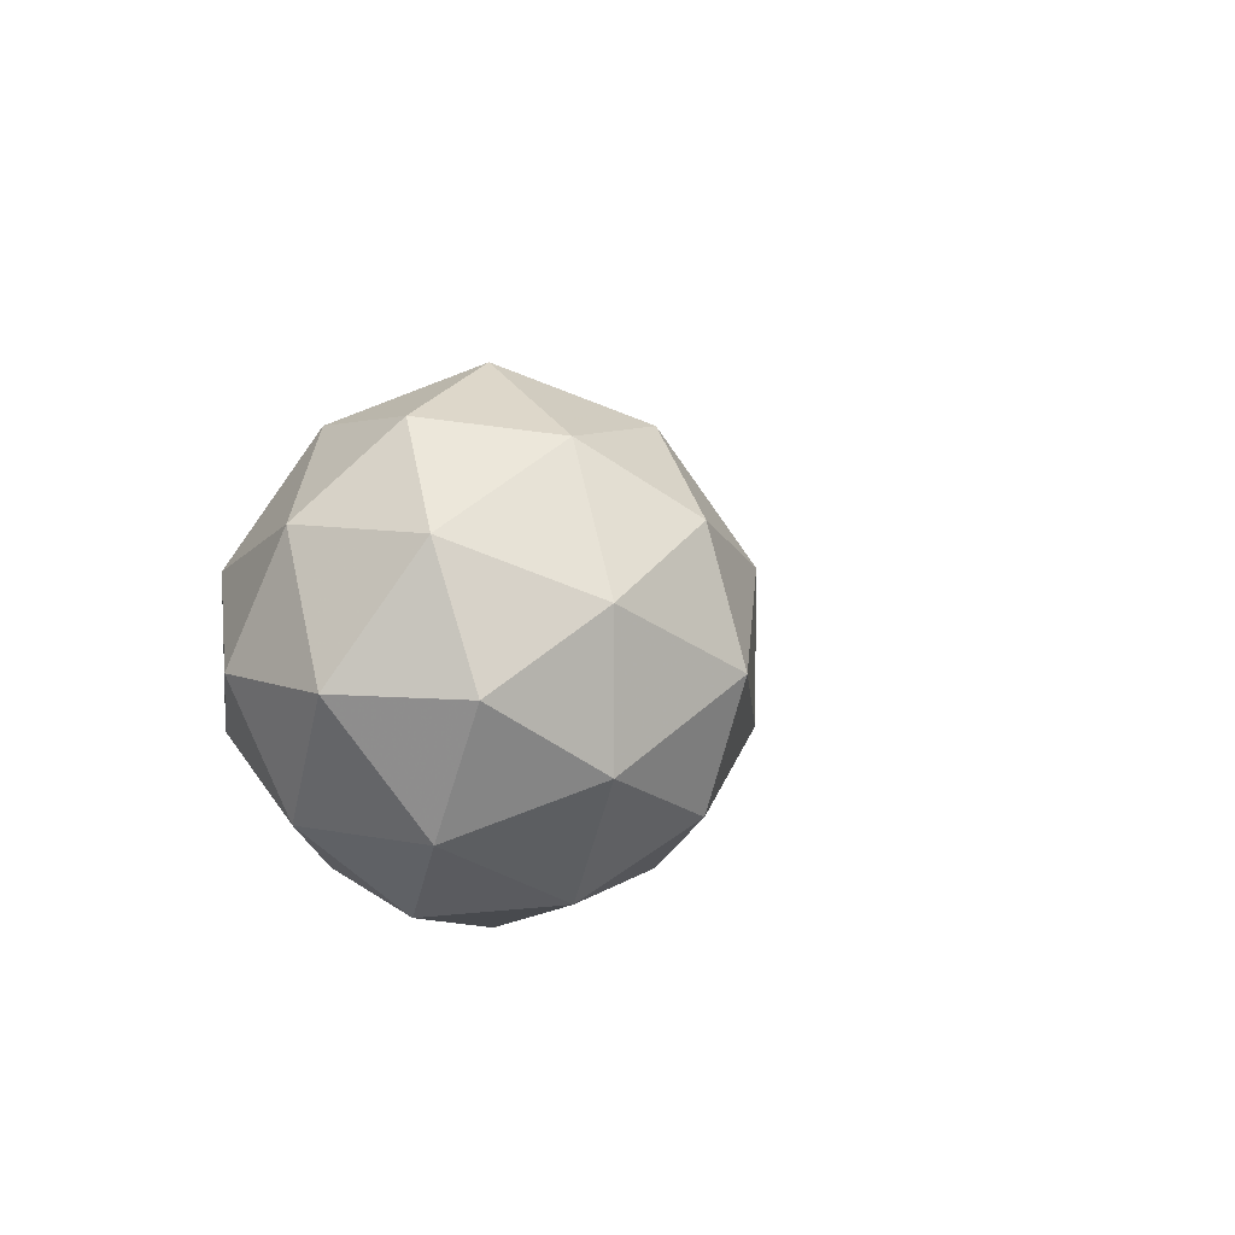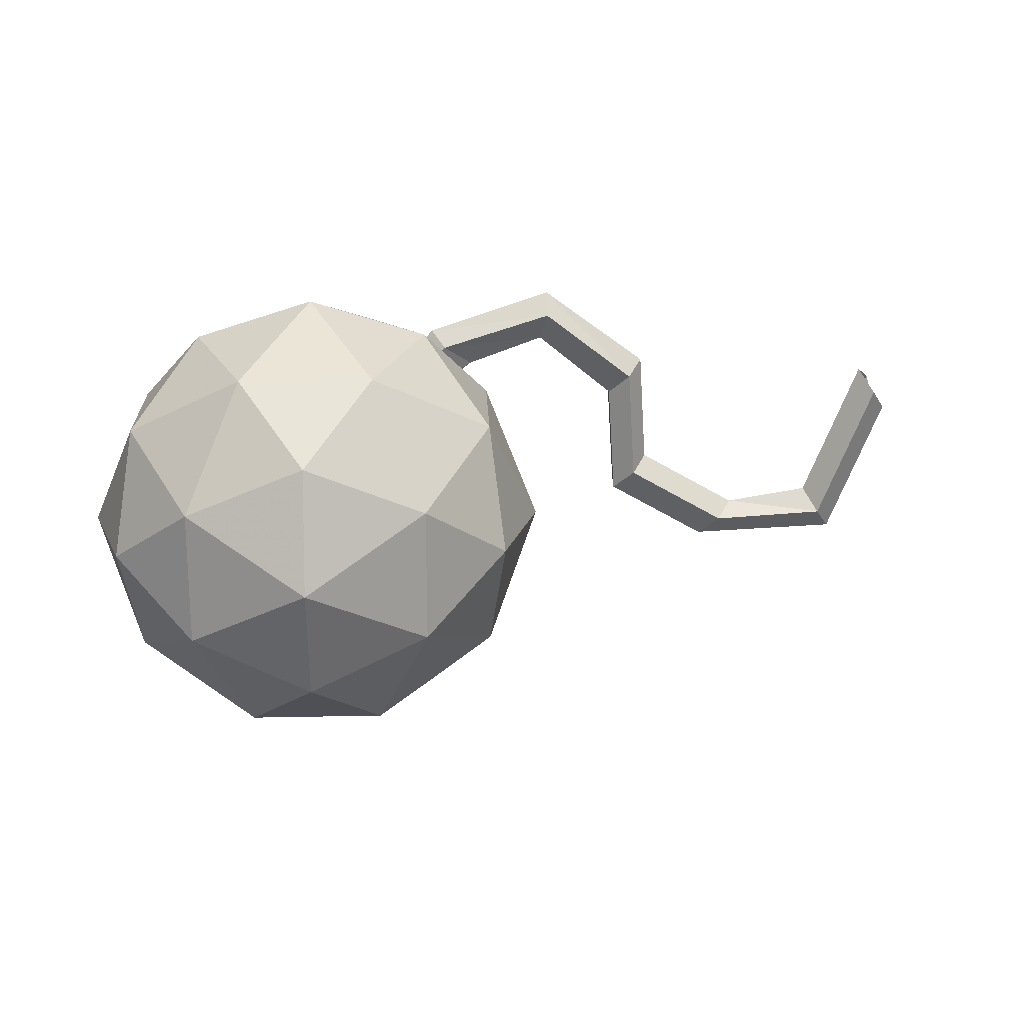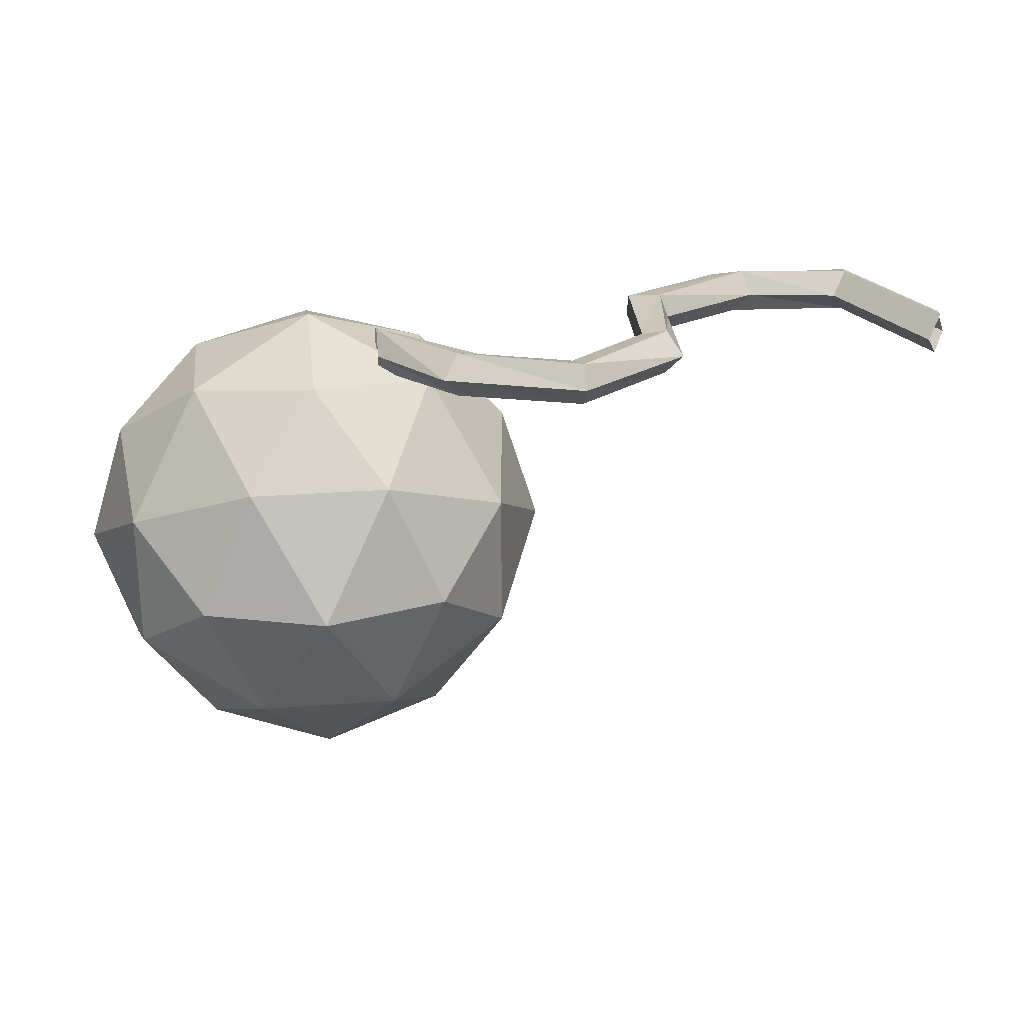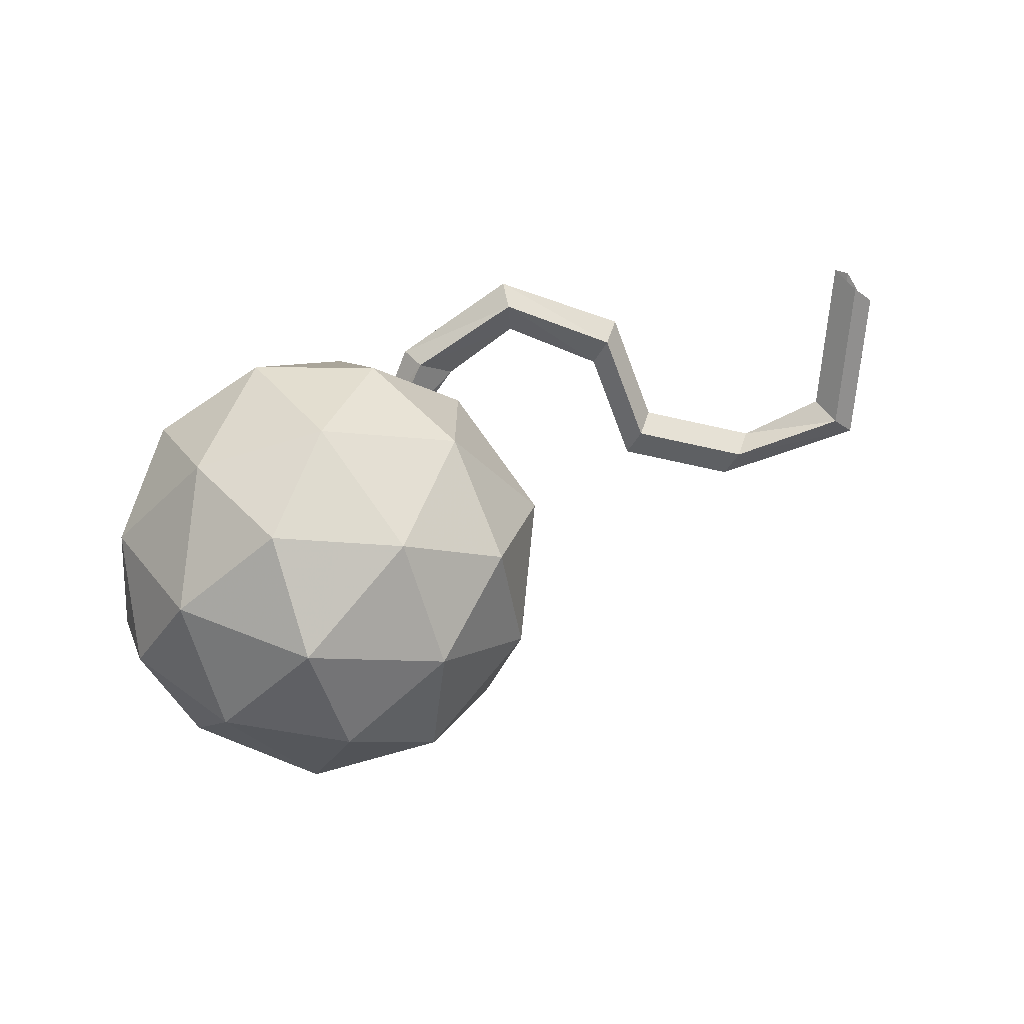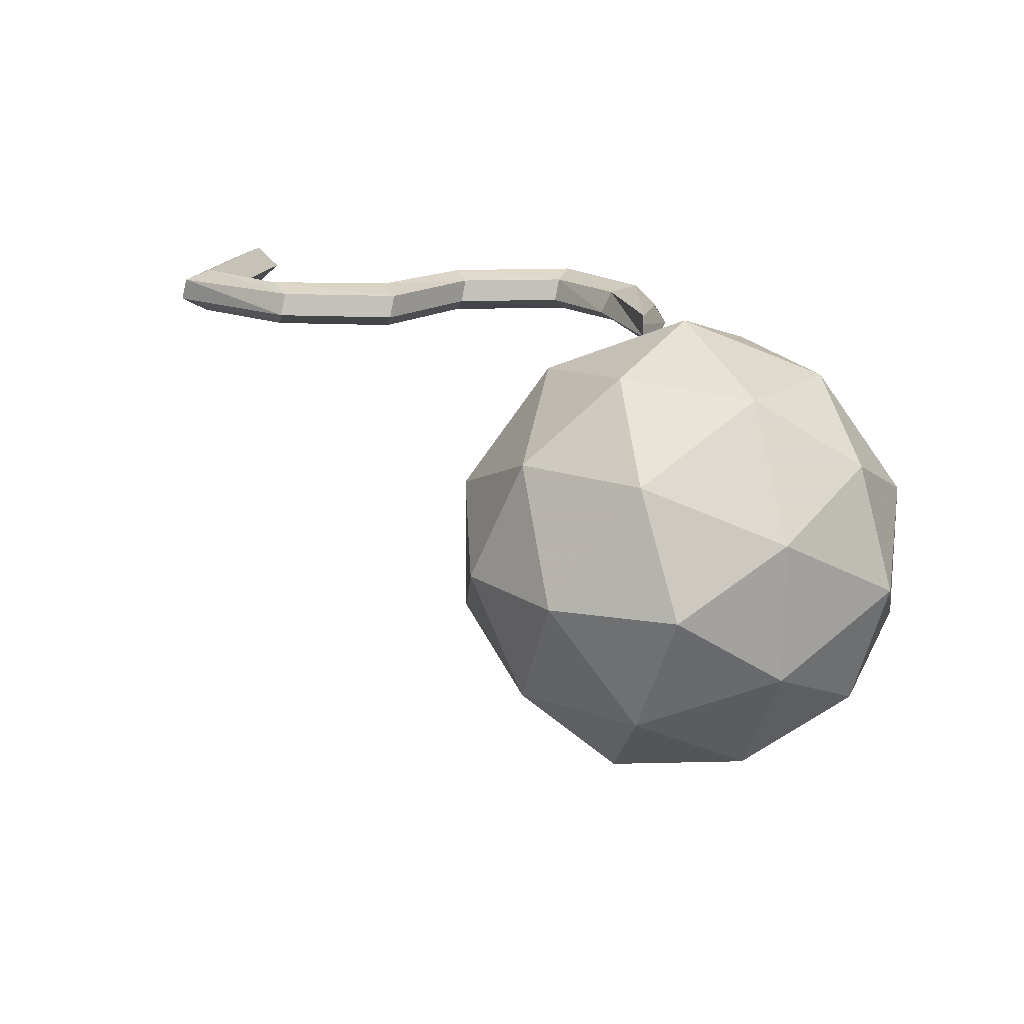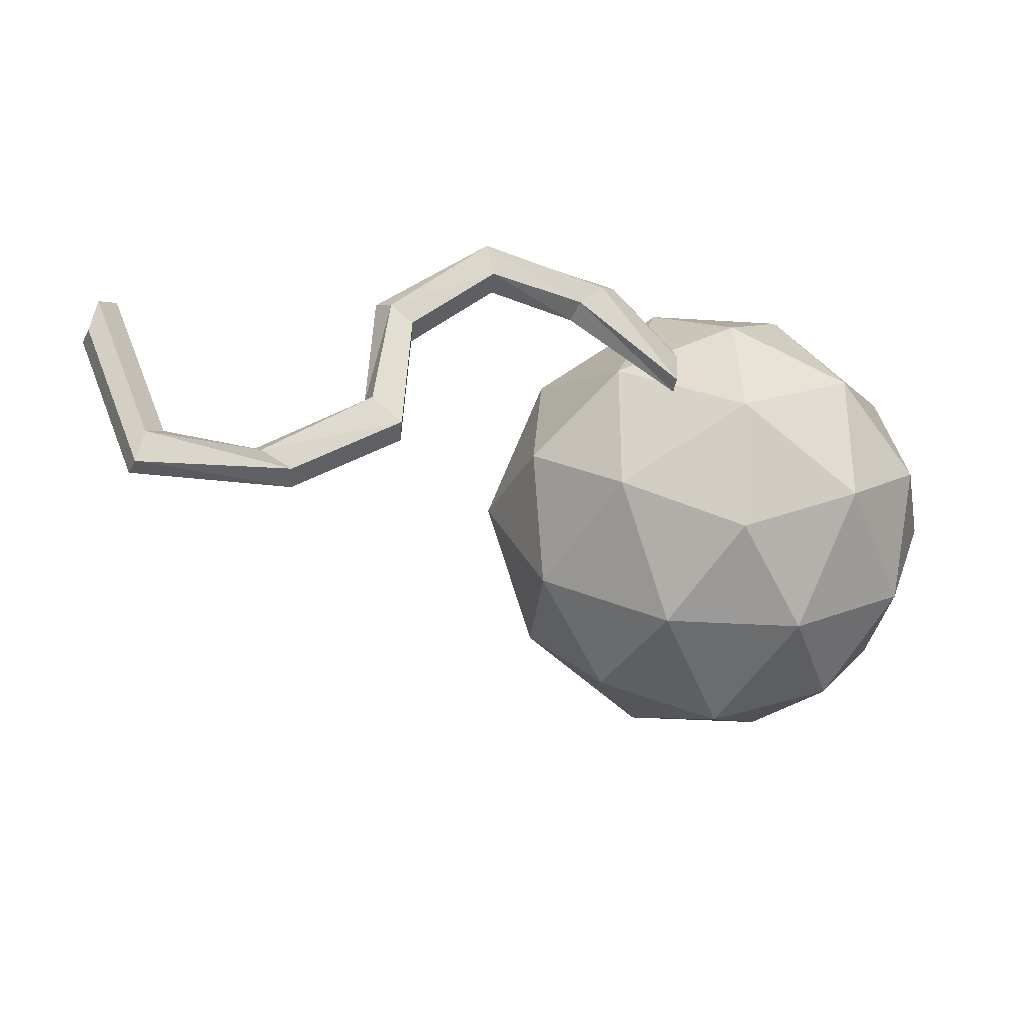
<metadata>
{"format":"obj","ext":"obj","renderer":"f3d","projection":"perspective","resolution":1024,"background":"white","views":[{"elev":8.4,"azim":-60.3,"up":"+Z"},{"elev":19.9,"azim":-2.2,"up":"+Z"},{"elev":25.1,"azim":-7.2,"up":"+Y"},{"elev":-68.4,"azim":17.0,"up":"+Y"},{"elev":17.0,"azim":-144.5,"up":"+Y"},{"elev":-29.9,"azim":174.6,"up":"+Z"}]}
</metadata>
<code>
v -0.125 -0.2578 0.2109
v 0 -0.2578 0.25
v -0.07031 -0.1328 0.1953
v -0.1953 -0.1875 0.125
v -0.1953 -0.3281 0.125
v -0.07031 -0.3828 0.1953
v 0.07031 -0.3828 0.1953
v 0.125 -0.2578 0.2109
v 0.07031 -0.1328 0.1953
v 0 -0.04688 0.125
v -0.125 -0.0625 0.07031
v -0.2109 -0.1328 0
v -0.25 -0.2578 0
v -0.2109 -0.3828 0
v -0.125 -0.4531 0.07031
v 0 -0.4688 0.125
v 0.125 -0.4531 0.07031
v 0.1953 -0.3281 0.125
v 0.1953 -0.1875 0.125
v 0.125 -0.0625 0.07031
v 0 -0.007812 0
v -0.125 -0.0625 -0.07031
v -0.1953 -0.1875 -0.125
v -0.1953 -0.3281 -0.125
v -0.125 -0.4531 -0.07031
v 0 -0.5078 0
v 0.125 -0.4531 -0.07031
v 0.2109 -0.3828 0
v 0.25 -0.2578 0
v 0.2109 -0.1328 0
v 0.125 -0.0625 -0.07031
v 0 -0.04688 -0.125
v -0.07031 -0.1328 -0.1953
v -0.125 -0.2578 -0.2109
v -0.07031 -0.3828 -0.1953
v 0 -0.4688 -0.125
v 0.07031 -0.3828 -0.1953
v 0.1953 -0.3281 -0.125
v 0.1953 -0.1875 -0.125
v 0.07031 -0.1328 -0.1953
v 0 -0.2578 -0.25
v 0.125 -0.2578 -0.2109
v 0.07031 -0.03906 0.03125
v 0.07031 -0.01562 0.03125
v 0.1719 -0.01562 0.125
v 0.1797 -0.03906 0.1172
v 0.07031 -0.05469 0.05469
v 0.1484 -0.05469 0.1406
v 0.07031 -0.03125 0.07812
v 0.1328 -0.03125 0.1562
v 0.07031 -0.007812 0.05469
v 0.1484 -0.007812 0.1406
v 0.2734 -0.007812 0.1875
v 0.2656 -0.01562 0.1562
v 0.2656 -0.03906 0.1484
v 0.2734 -0.05469 0.1797
v 0.2734 -0.03125 0.2031
v 0.3906 -0.03125 0.1172
v 0.375 -0.007812 0.1016
v 0.3516 -0.01562 0.08594
v 0.3516 -0.03906 0.07812
v 0.375 -0.05469 0.1016
v 0.3828 -0.05469 -0.02344
v 0.3984 -0.03125 -0.007812
v 0.3906 -0.007812 -0.01562
v 0.3594 -0.01562 -0.03906
v 0.3594 -0.03906 -0.04688
v 0.4688 -0.03906 -0.1094
v 0.4922 -0.05469 -0.08594
v 0.5078 -0.03125 -0.07031
v 0.5 -0.007812 -0.08594
v 0.4688 -0.01562 -0.1016
v 0.625 -0.01562 -0.1016
v 0.6328 -0.03906 -0.1016
v 0.6172 -0.05469 -0.07812
v 0.6016 -0.03125 -0.05469
v 0.6172 -0.007812 -0.07031
v 0.6797 -0.007812 0.08594
v 0.6875 -0.01562 0.05469
v 0.6953 -0.03906 0.05469
v 0.6797 -0.05469 0.07812
v 0.6641 -0.03125 0.1016
f 1 2 3
f 1 3 4
f 1 4 5
f 1 5 6
f 1 6 2
f 2 6 7
f 2 7 8
f 2 8 9
f 2 9 3
f 3 9 10
f 3 10 11
f 3 11 4
f 4 11 12
f 4 12 13
f 4 13 5
f 5 13 14
f 5 14 15
f 5 15 6
f 6 15 16
f 6 16 7
f 7 16 17
f 7 17 18
f 7 18 8
f 8 18 19
f 8 19 9
f 9 19 20
f 9 20 10
f 10 20 21
f 10 21 11
f 11 21 22
f 11 22 12
f 12 22 23
f 12 23 13
f 13 23 24
f 13 24 14
f 14 24 25
f 14 25 15
f 15 25 26
f 15 26 16
f 16 26 17
f 17 26 27
f 17 27 28
f 17 28 18
f 18 28 29
f 18 29 19
f 19 29 30
f 19 30 20
f 20 30 31
f 20 31 21
f 21 31 32
f 21 32 22
f 22 32 33
f 22 33 23
f 23 33 34
f 23 34 24
f 24 34 35
f 24 35 25
f 25 35 36
f 25 36 26
f 26 36 27
f 27 36 37
f 27 37 38
f 27 38 28
f 28 38 29
f 29 38 39
f 29 39 30
f 30 39 31
f 31 39 40
f 31 40 32
f 32 40 33
f 33 40 41
f 33 41 34
f 34 41 35
f 35 41 37
f 35 37 36
f 42 39 38
f 42 38 37
f 42 37 41
f 42 41 40
f 42 40 39
f 43 44 45
f 43 45 46
f 43 46 47
f 47 46 48
f 47 48 49
f 49 48 50
f 49 50 51
f 51 50 52
f 51 52 44
f 44 52 45
f 45 52 53
f 45 53 54
f 45 54 46
f 46 54 55
f 46 55 48
f 48 55 56
f 48 56 50
f 50 56 57
f 50 57 52
f 52 57 53
f 53 57 58
f 53 58 59
f 53 59 54
f 54 59 60
f 54 60 55
f 55 60 61
f 55 61 56
f 56 61 62
f 56 62 57
f 57 62 58
f 58 62 63
f 58 63 64
f 58 64 59
f 59 64 65
f 59 65 60
f 60 65 66
f 60 66 61
f 61 66 67
f 61 67 62
f 62 67 63
f 63 67 68
f 63 68 69
f 63 69 64
f 64 69 70
f 64 70 65
f 65 70 71
f 65 71 66
f 66 71 72
f 66 72 67
f 67 72 68
f 68 72 73
f 68 73 74
f 68 74 69
f 69 74 75
f 69 75 70
f 70 75 76
f 70 76 71
f 71 76 77
f 71 77 72
f 72 77 73
f 73 77 78
f 73 78 79
f 73 79 74
f 74 79 80
f 74 80 75
f 75 80 81
f 75 81 76
f 76 81 82
f 76 82 77
f 77 82 78

</code>
